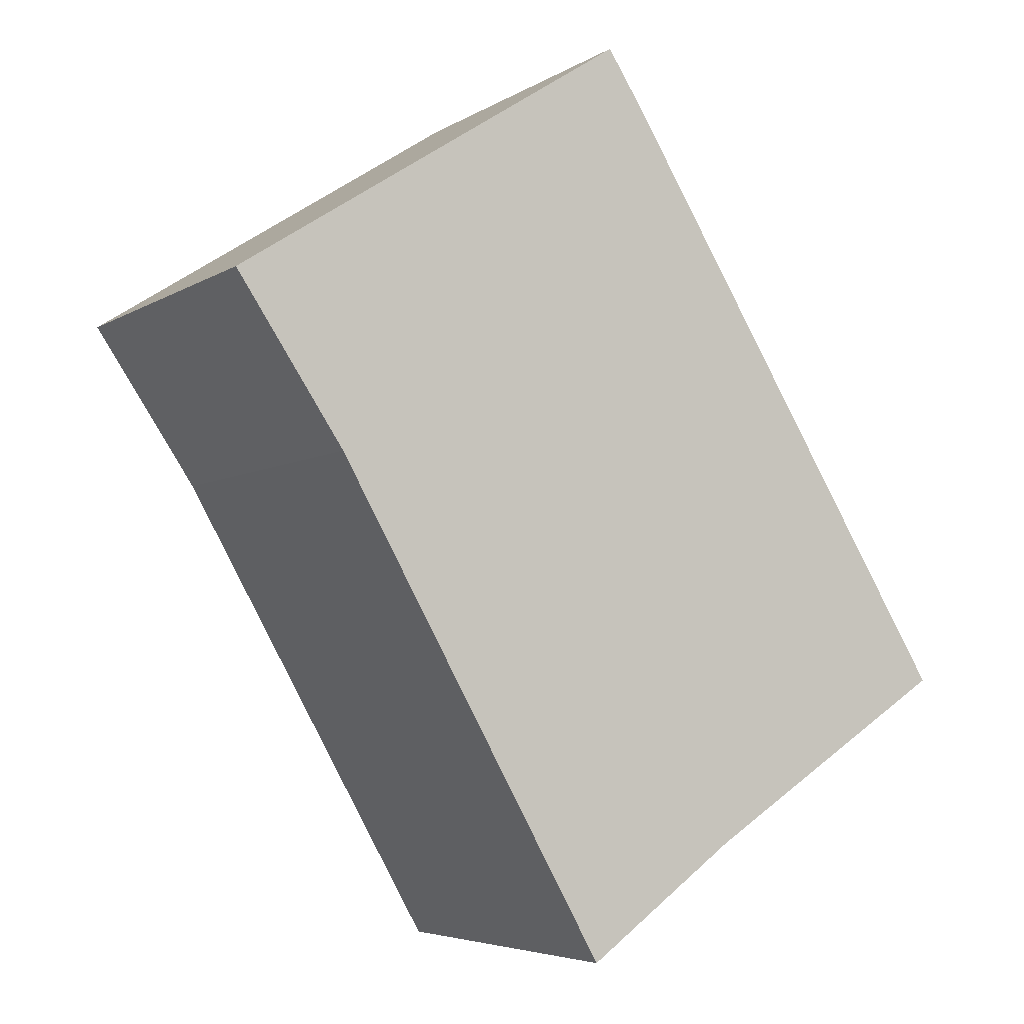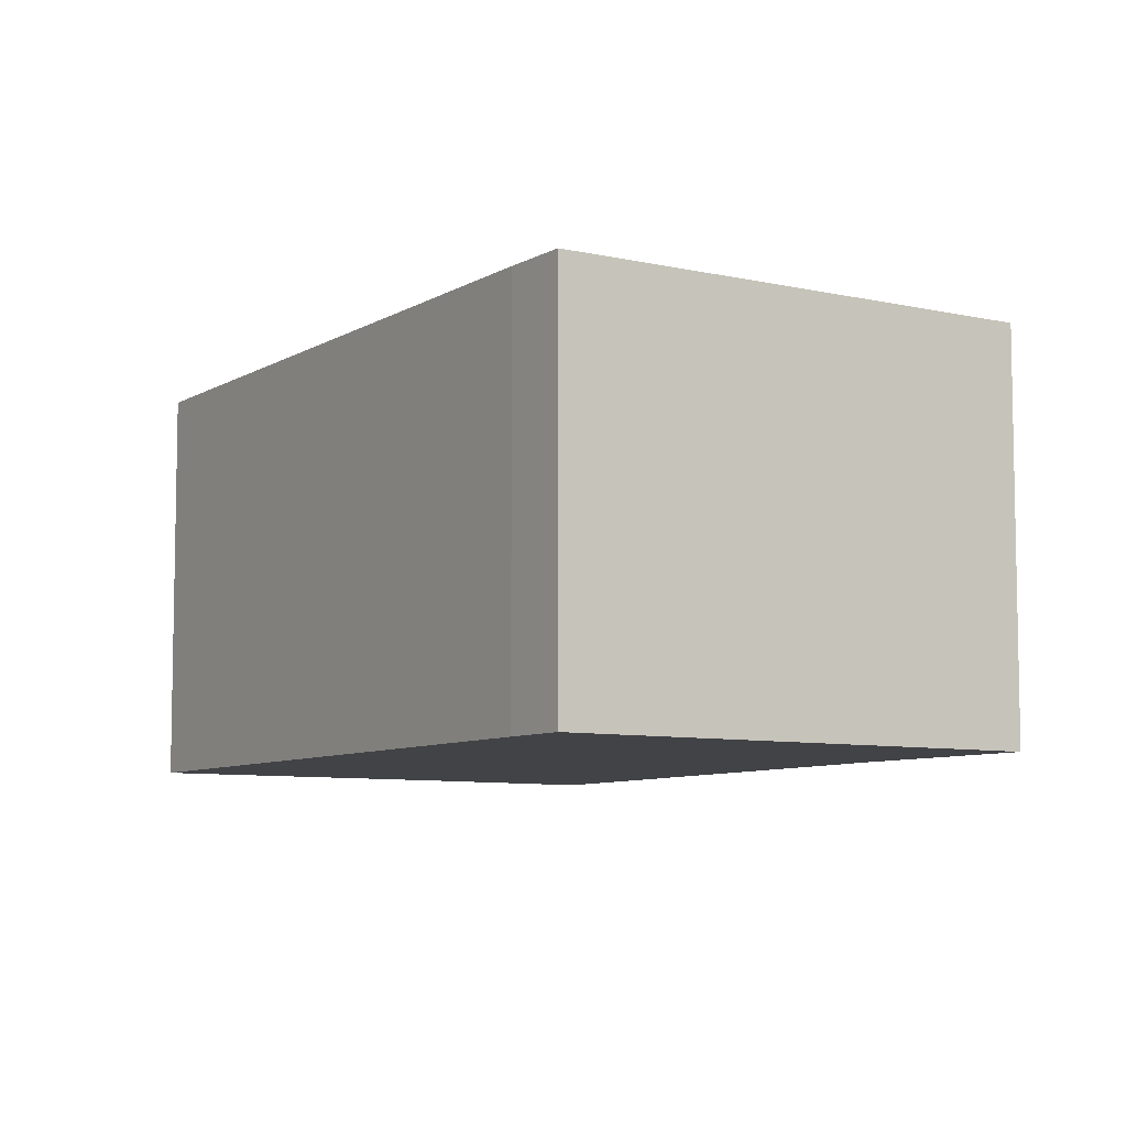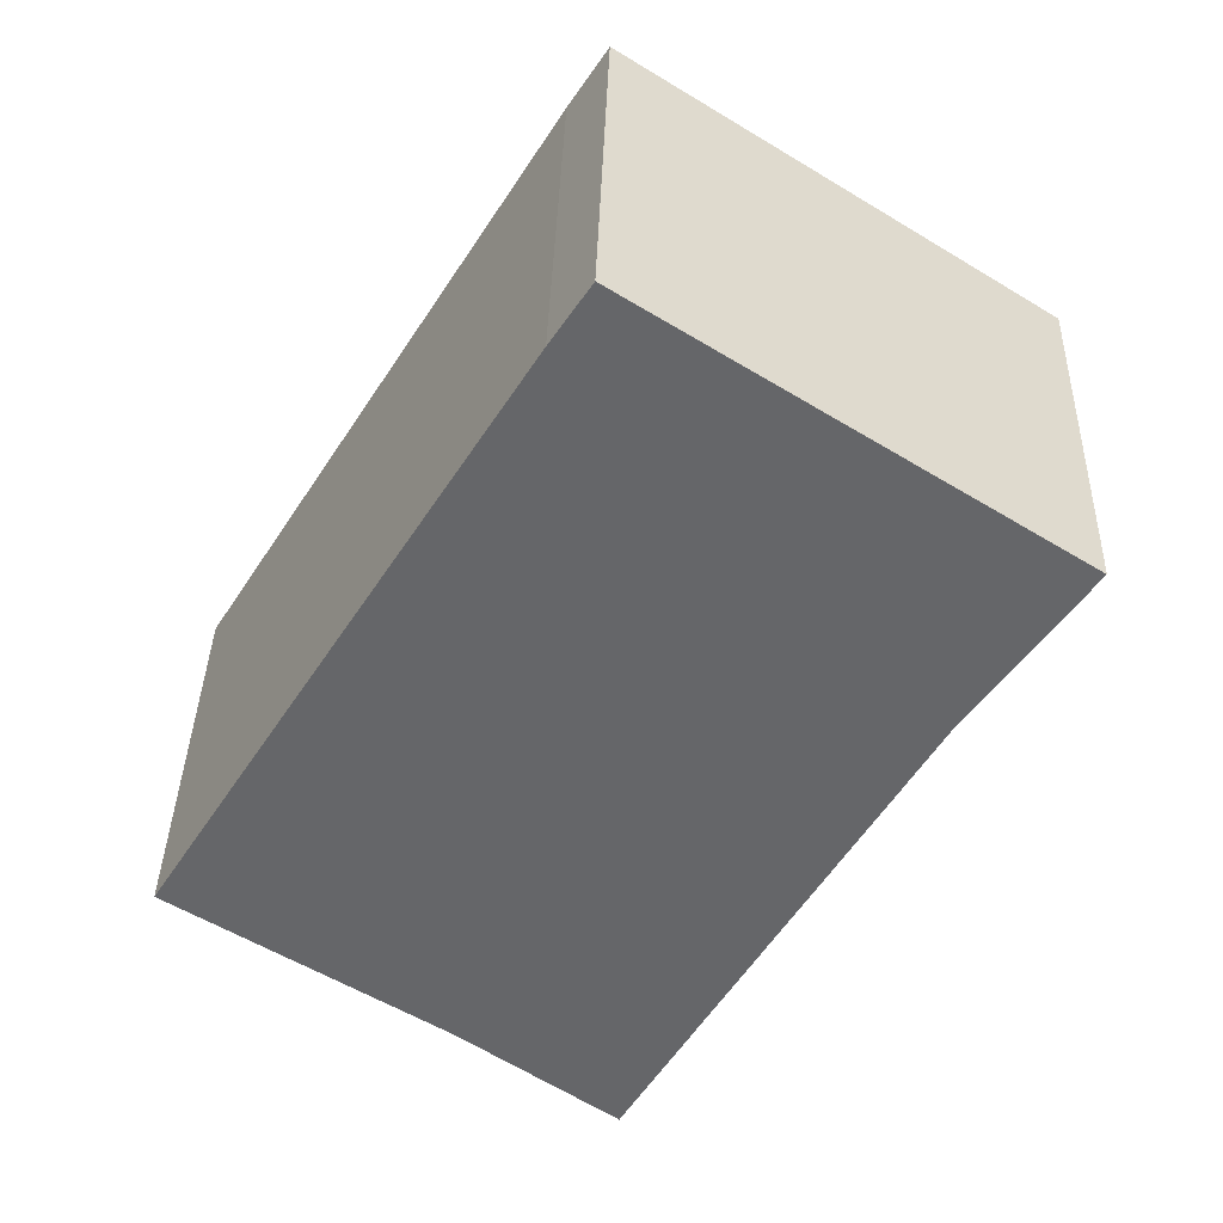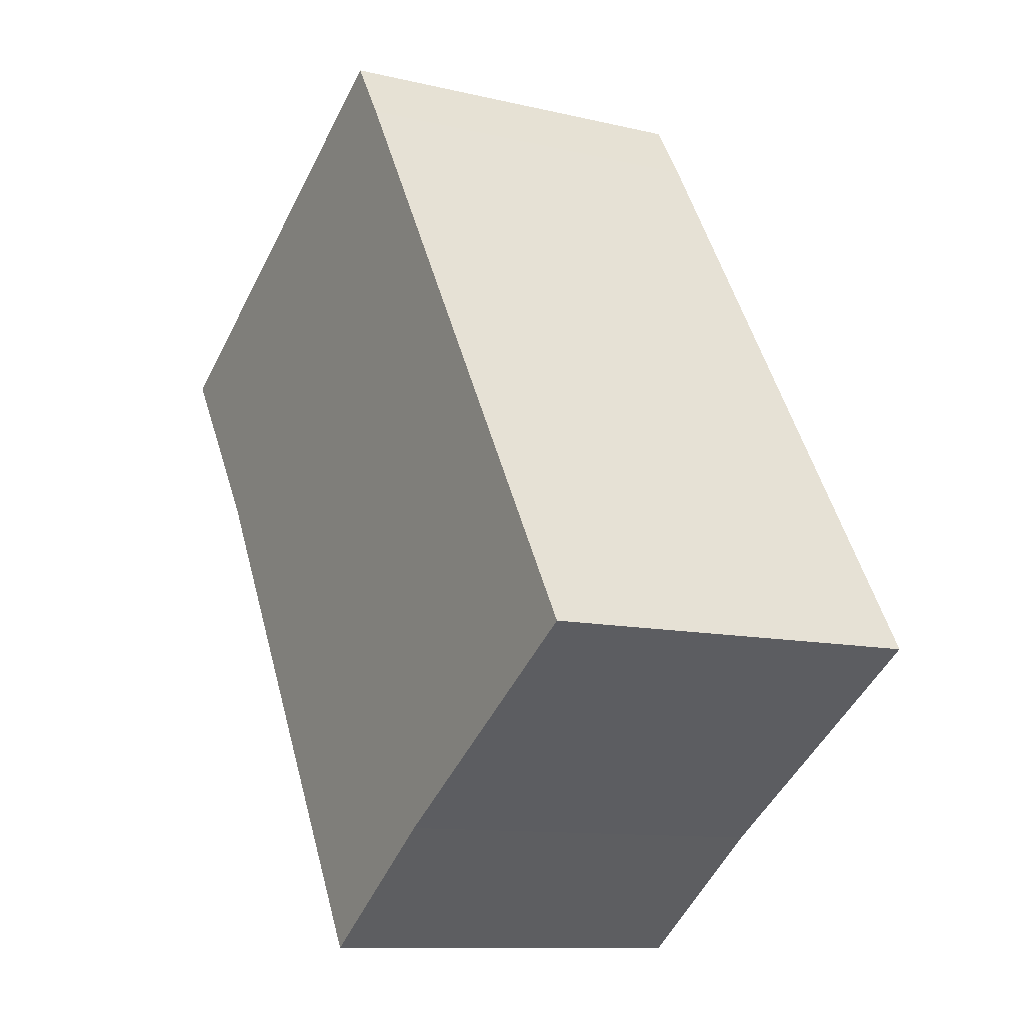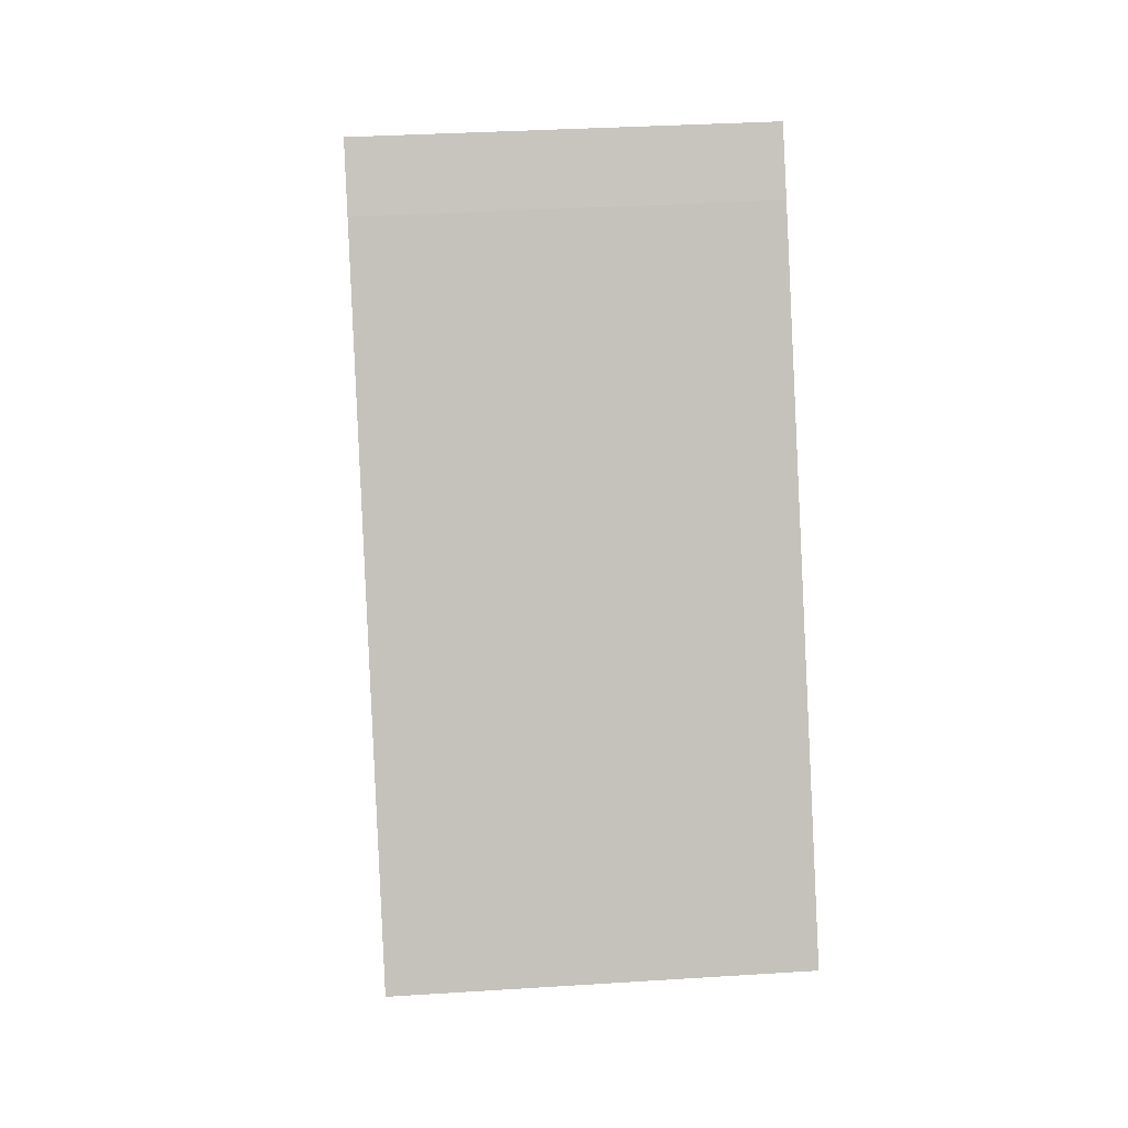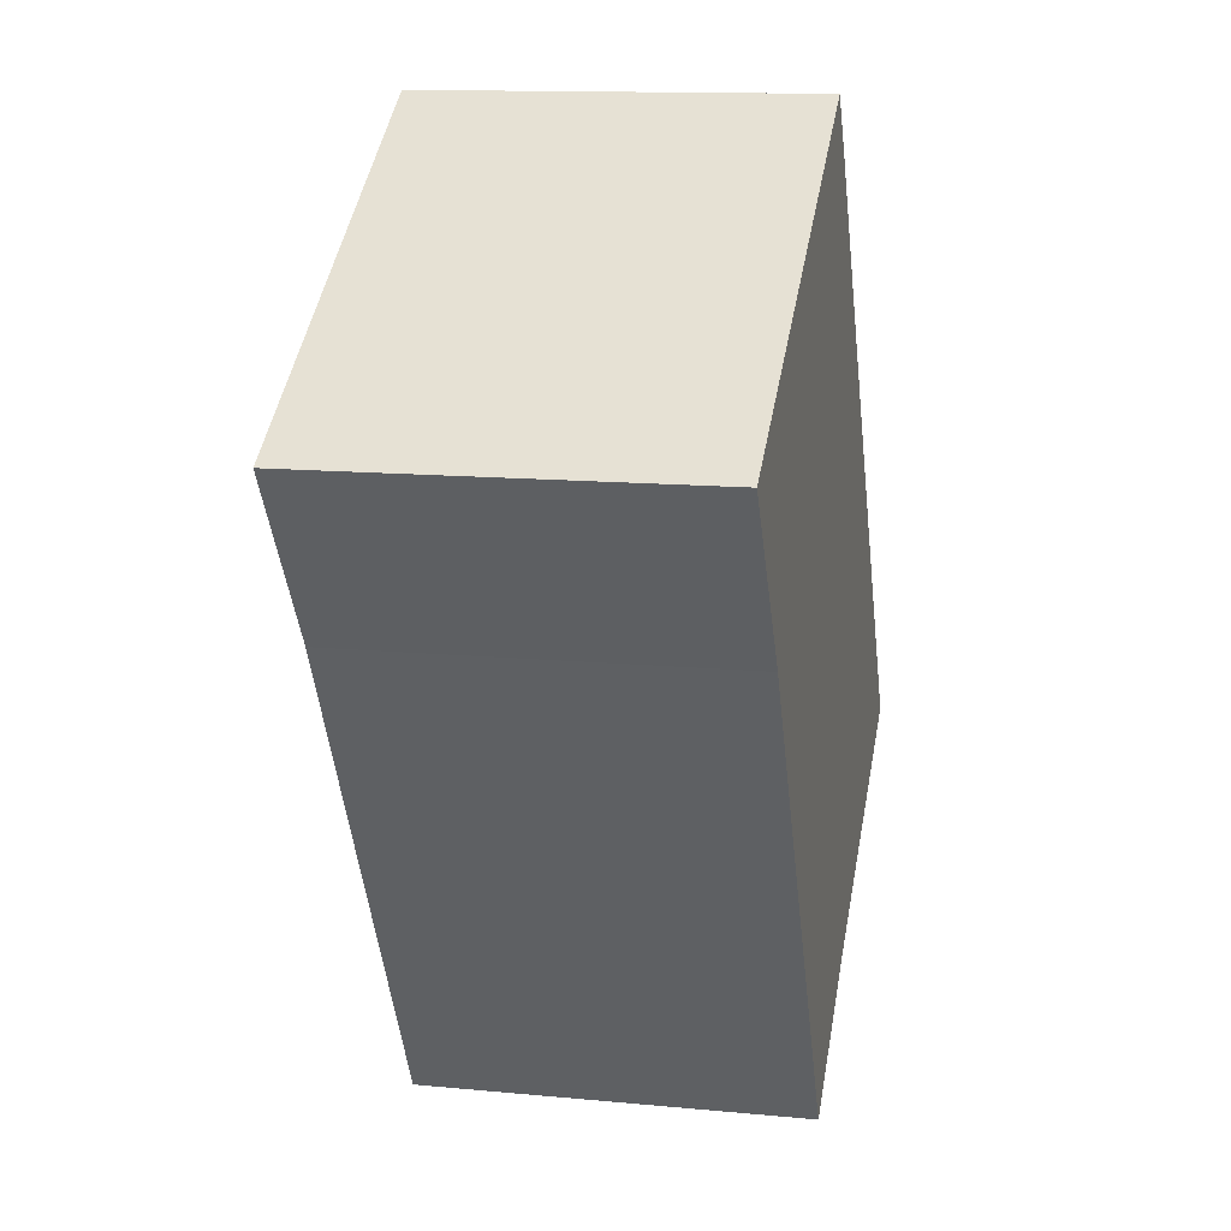
<metadata>
{"format":"obj","ext":"obj","renderer":"f3d","projection":"perspective","resolution":1024,"background":"white","views":[{"elev":-5.1,"azim":150.7,"up":"+Z"},{"elev":-7.5,"azim":-0.3,"up":"+Y"},{"elev":37.9,"azim":1.6,"up":"+Z"},{"elev":-10.7,"azim":-120.7,"up":"+Z"},{"elev":33.6,"azim":-95.0,"up":"+Z"},{"elev":13.1,"azim":102.3,"up":"+Z"}]}
</metadata>
<code>
v  4.786 2.298 2.244
v  2.129 2.298 3.476
v  2.353 2.298 3.822
v  0 2.298 1.407e-16
v  1.549 2.298 -1.003
v  4.126 2.298 1.256
v  2.469 2.298 -1.673
v  2.353 -2.34e-16 3.822
v  4.786 -1.374e-16 2.244
v  4.126 -7.691e-17 1.256
v  2.469 1.024e-16 -1.673
v  1.549 6.142e-17 -1.003
v  0 0 0
v  2.129 -2.128e-16 3.476
g defaultobject
f 1 2 3
f 2 1 4
f 4 1 5
f 5 1 6
f 5 6 7
f 8 1 3
f 1 8 9
f 9 6 1
f 6 9 10
f 10 7 6
f 7 10 11
f 11 5 7
f 5 11 12
f 12 4 5
f 4 12 13
f 14 3 2
f 3 14 8
f 13 2 4
f 2 13 14
f 10 12 11
f 12 10 13
f 13 10 9
f 13 9 8
f 13 8 14

</code>
